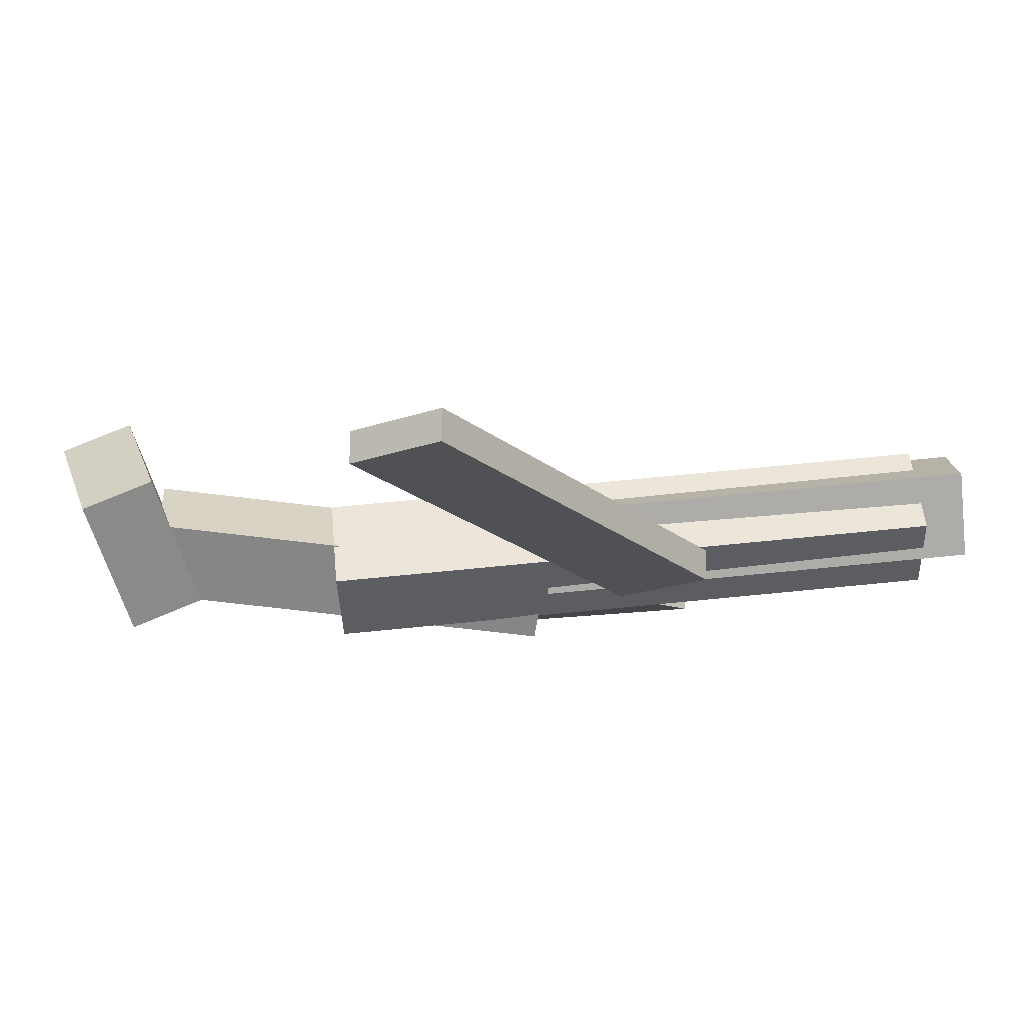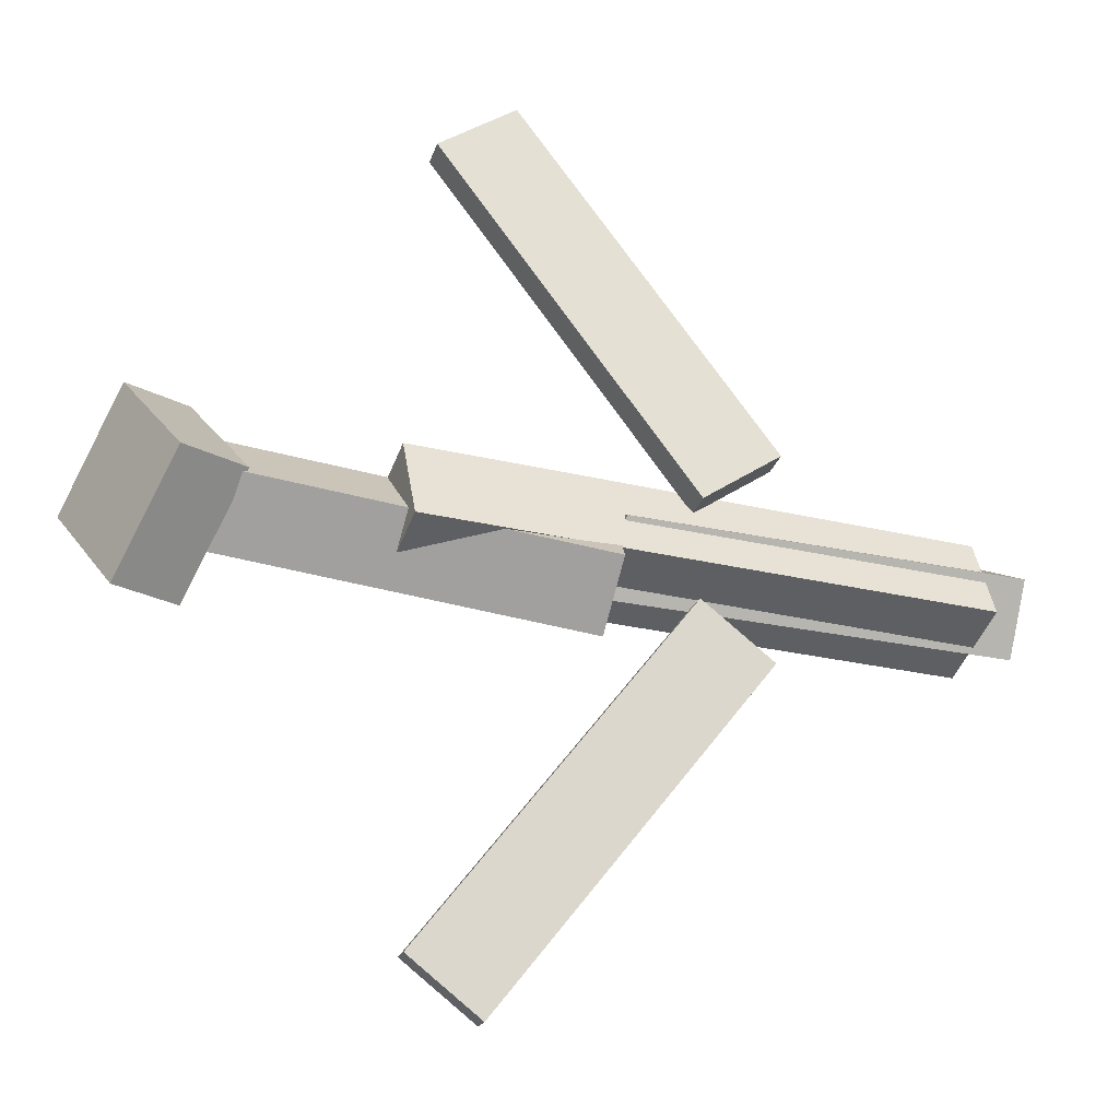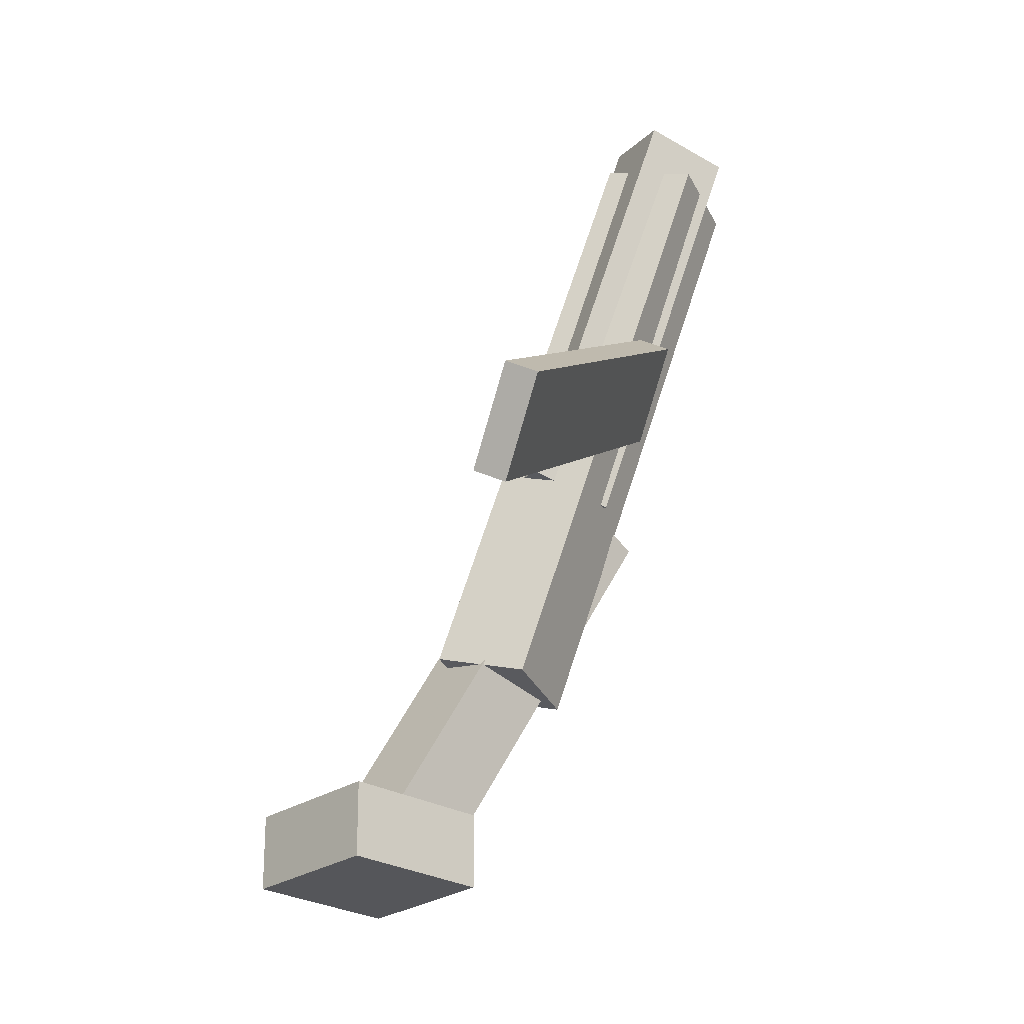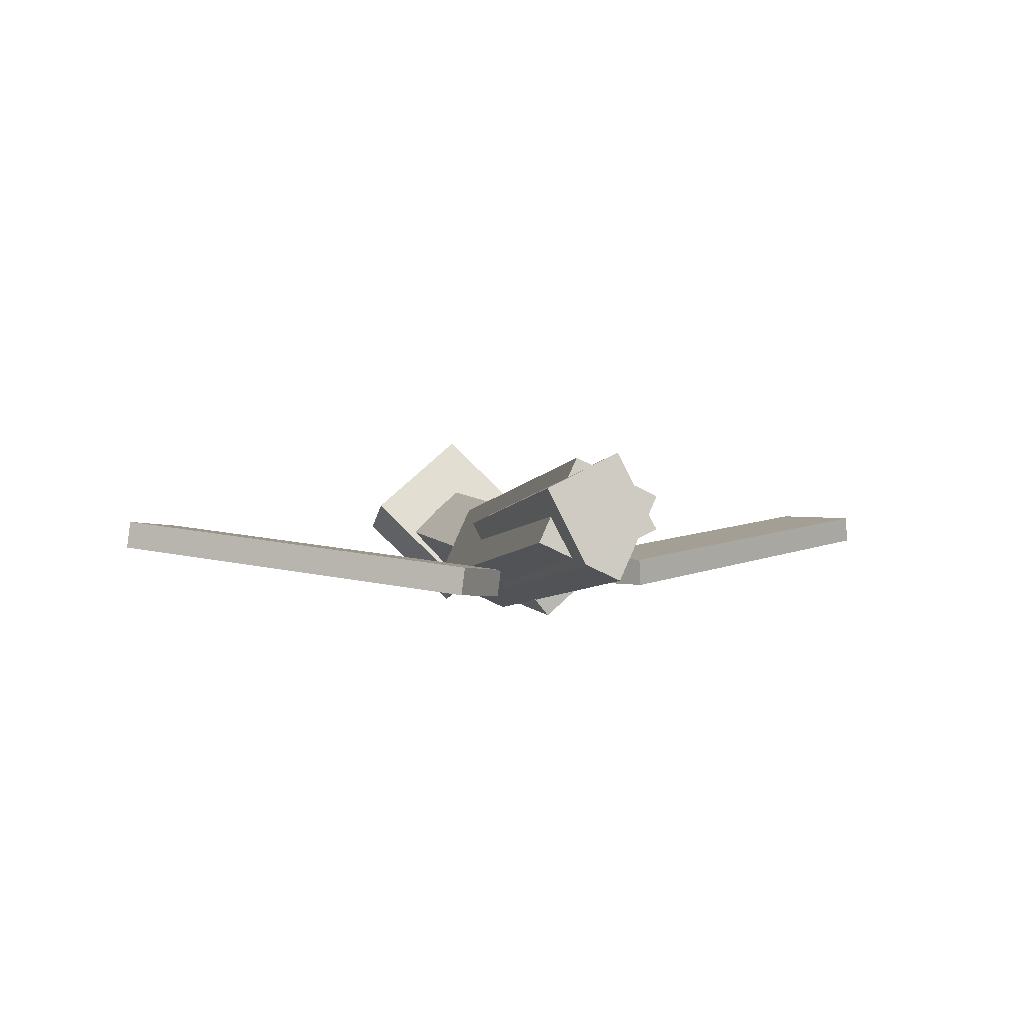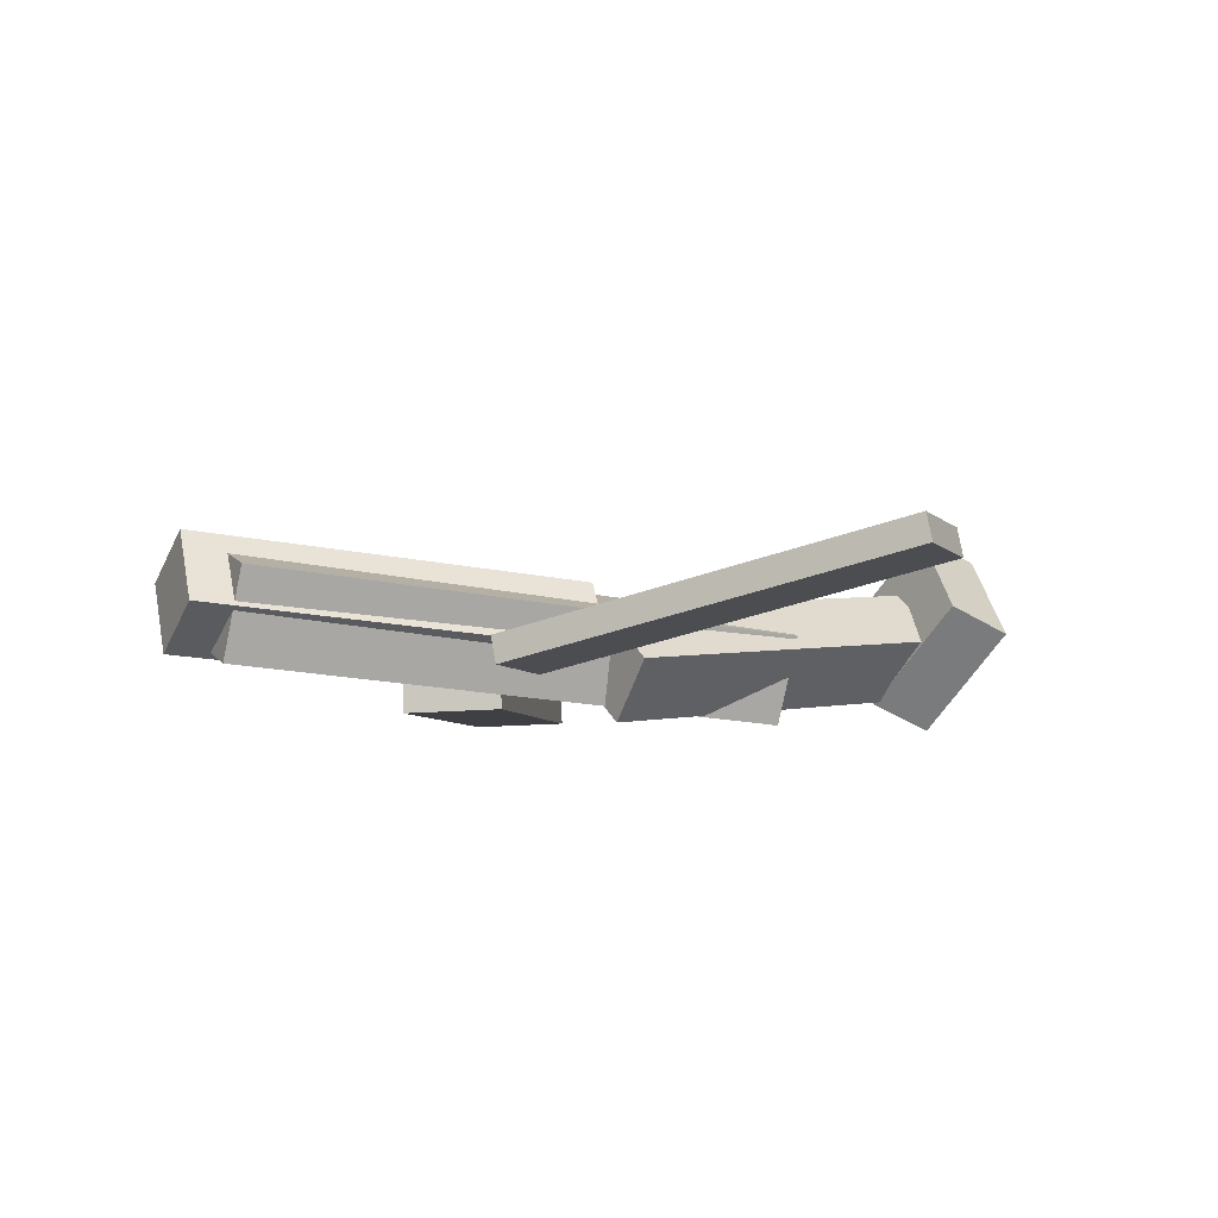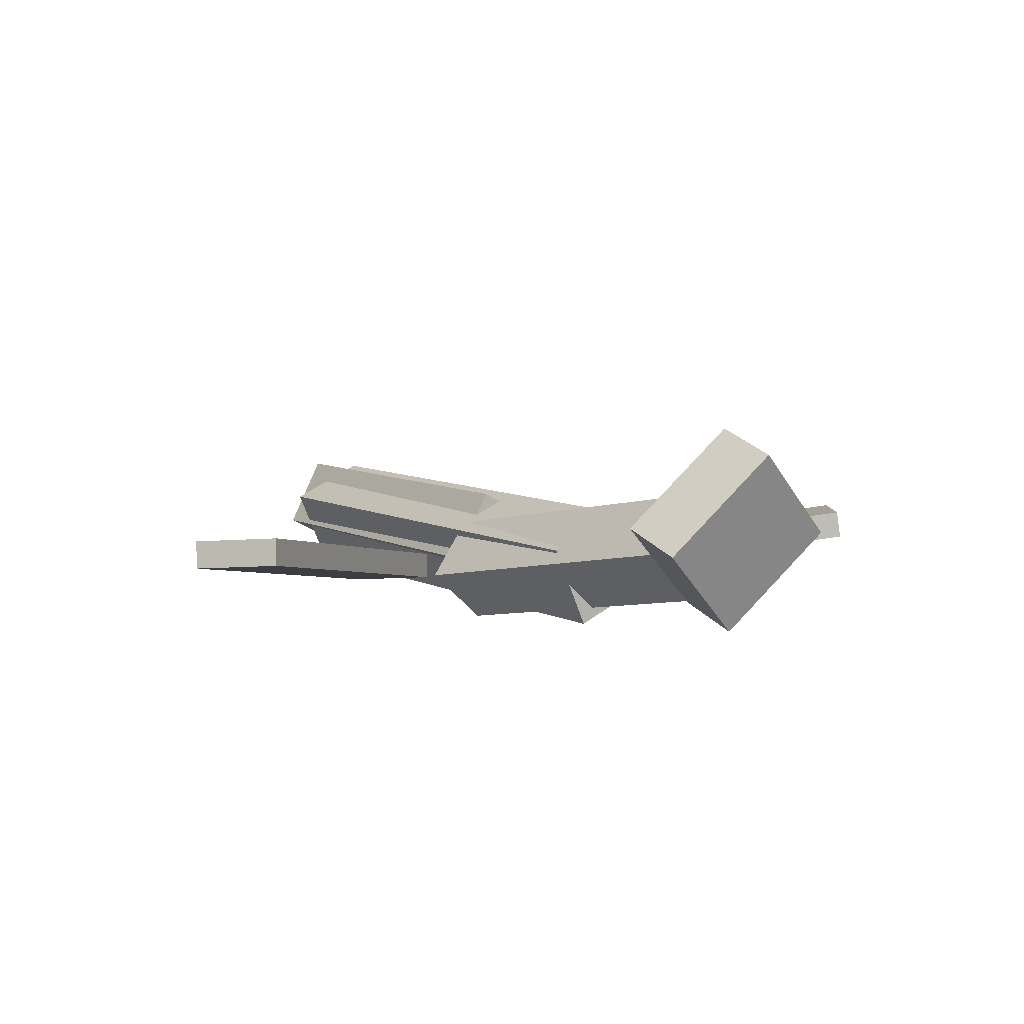
<metadata>
{"format":"obj","ext":"obj","renderer":"f3d","projection":"perspective","resolution":1024,"background":"white","views":[{"elev":76.2,"azim":-4.8,"up":"+Z"},{"elev":-22.6,"azim":-22.4,"up":"+Z"},{"elev":65.6,"azim":-71.7,"up":"+Z"},{"elev":-4.4,"azim":78.6,"up":"+Y"},{"elev":-12.8,"azim":152.4,"up":"+Y"},{"elev":6.5,"azim":-123.9,"up":"+Y"}]}
</metadata>
<code>
v 0.1247 -0.0646 -0.07972
v 0.07142 -0.05952 -0.03855
v 0.1214 -0.08521 -0.08148
v 0.0681 -0.08014 -0.04031
v -0.06329 -0.013 -0.3295
v -0.1166 -0.007931 -0.2884
v -0.06661 -0.03362 -0.3313
v -0.1199 -0.02855 -0.2901
f 1.0 7.0 5.0
f 1.0 3.0 7.0
f 1.0 4.0 3.0
f 1.0 2.0 4.0
f 3.0 8.0 7.0
f 3.0 4.0 8.0
f 5.0 7.0 8.0
f 5.0 8.0 6.0
f 1.0 5.0 6.0
f 1.0 6.0 2.0
f 2.0 6.0 8.0
f 2.0 8.0 4.0
v -0.142 -0.06821 0.04309
v 0.2944 -0.06236 0.04102
v -0.1429 -0.004975 0.01459
v 0.2935 0.0008791 0.01253
v -0.1419 -0.09562 -0.01776
v 0.2945 -0.08977 -0.01983
v -0.1429 -0.03239 -0.04625
v 0.2935 -0.02653 -0.04832
f 9.0 15.0 13.0
f 9.0 11.0 15.0
f 9.0 12.0 11.0
f 9.0 10.0 12.0
f 11.0 16.0 15.0
f 11.0 12.0 16.0
f 13.0 15.0 16.0
f 13.0 16.0 14.0
f 9.0 13.0 14.0
f 9.0 14.0 10.0
f 10.0 14.0 16.0
f 10.0 16.0 12.0
v -0.281 -0.01969 -0.03369
v -0.2815 -0.05907 0.009909
v -0.2683 0.02271 0.004782
v -0.2689 -0.01667 0.04838
v 0.00158 -0.06779 -0.07329
v 0.0009864 -0.1072 -0.02969
v 0.01419 -0.02539 -0.03482
v 0.0136 -0.06477 0.00878
f 17.0 23.0 21.0
f 17.0 19.0 23.0
f 17.0 20.0 19.0
f 17.0 18.0 20.0
f 19.0 24.0 23.0
f 19.0 20.0 24.0
f 21.0 23.0 24.0
f 21.0 24.0 22.0
f 17.0 21.0 22.0
f 17.0 22.0 18.0
f 18.0 22.0 24.0
f 18.0 24.0 20.0
v 0.3248 -0.02494 0.0416
v 0.325 0.001922 -0.01074
v 0.01218 -0.02828 0.03895
v 0.01233 -0.001418 -0.01338
v 0.3257 -0.08036 0.01315
v 0.3258 -0.0535 -0.03918
v 0.01301 -0.0837 0.01051
v 0.01316 -0.05684 -0.04183
f 25.0 31.0 29.0
f 25.0 27.0 31.0
f 25.0 28.0 27.0
f 25.0 26.0 28.0
f 27.0 32.0 31.0
f 27.0 28.0 32.0
f 29.0 31.0 32.0
f 29.0 32.0 30.0
f 25.0 29.0 30.0
f 25.0 30.0 26.0
f 26.0 30.0 32.0
f 26.0 32.0 28.0
v -0.2696 -3.087e-07 -0.06727
v -0.3199 -0.01678 -0.06583
v -0.2923 0.0745 0.00532
v -0.3427 0.05772 0.006763
v -0.2454 -0.06613 0.008177
v -0.2957 -0.08291 0.00962
v -0.2681 0.008367 0.08077
v -0.3185 -0.008413 0.08221
f 33.0 39.0 37.0
f 33.0 35.0 39.0
f 33.0 36.0 35.0
f 33.0 34.0 36.0
f 35.0 40.0 39.0
f 35.0 36.0 40.0
f 37.0 39.0 40.0
f 37.0 40.0 38.0
f 33.0 37.0 38.0
f 33.0 38.0 34.0
f 34.0 38.0 40.0
f 34.0 40.0 36.0
v 0.1254 -0.09491 0.06907
v 0.06551 -0.09346 0.02774
v 0.1276 -0.07276 0.06668
v 0.06769 -0.07131 0.02536
v -0.05509 -0.04874 0.3322
v -0.115 -0.04729 0.2909
v -0.0529 -0.02659 0.3298
v -0.1128 -0.02514 0.2885
f 41.0 47.0 45.0
f 41.0 43.0 47.0
f 41.0 44.0 43.0
f 41.0 42.0 44.0
f 43.0 48.0 47.0
f 43.0 44.0 48.0
f 45.0 47.0 48.0
f 45.0 48.0 46.0
f 41.0 45.0 46.0
f 41.0 46.0 42.0
f 42.0 46.0 48.0
f 42.0 48.0 44.0

</code>
